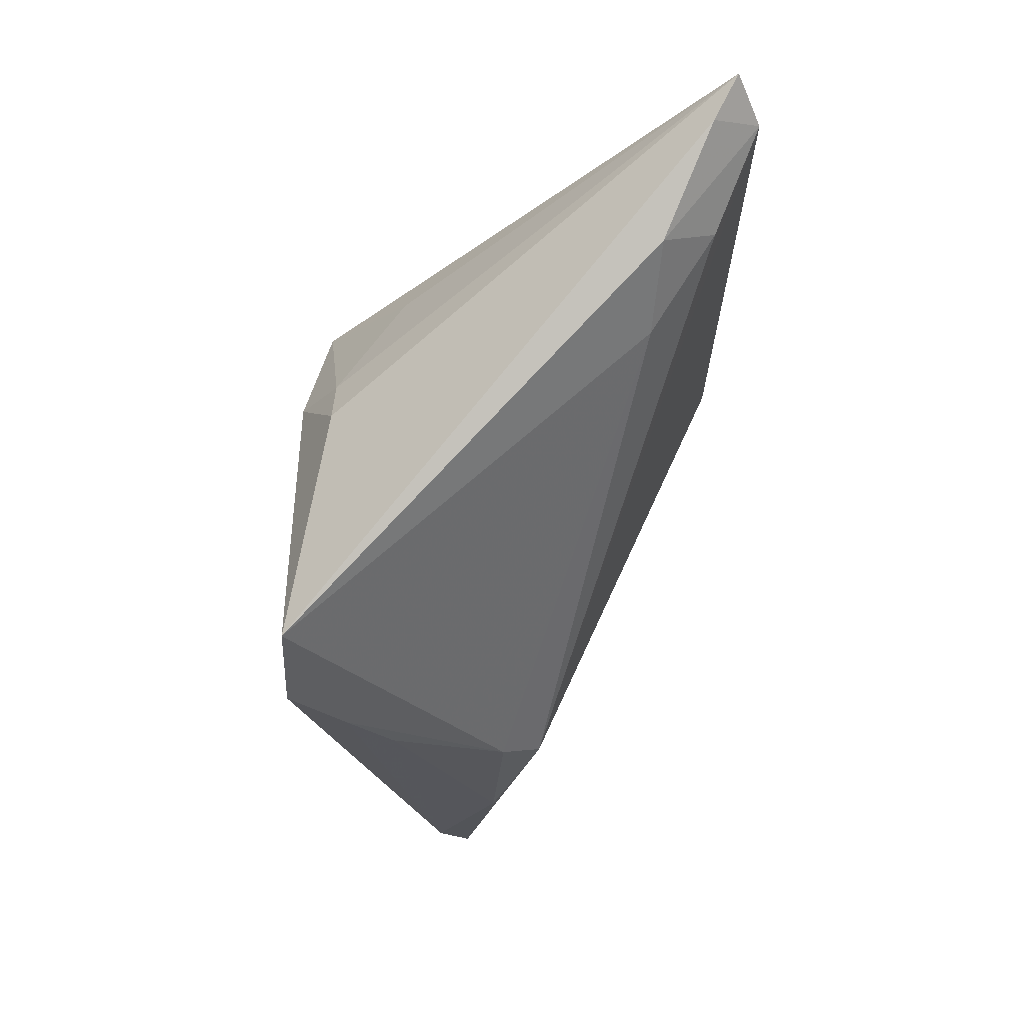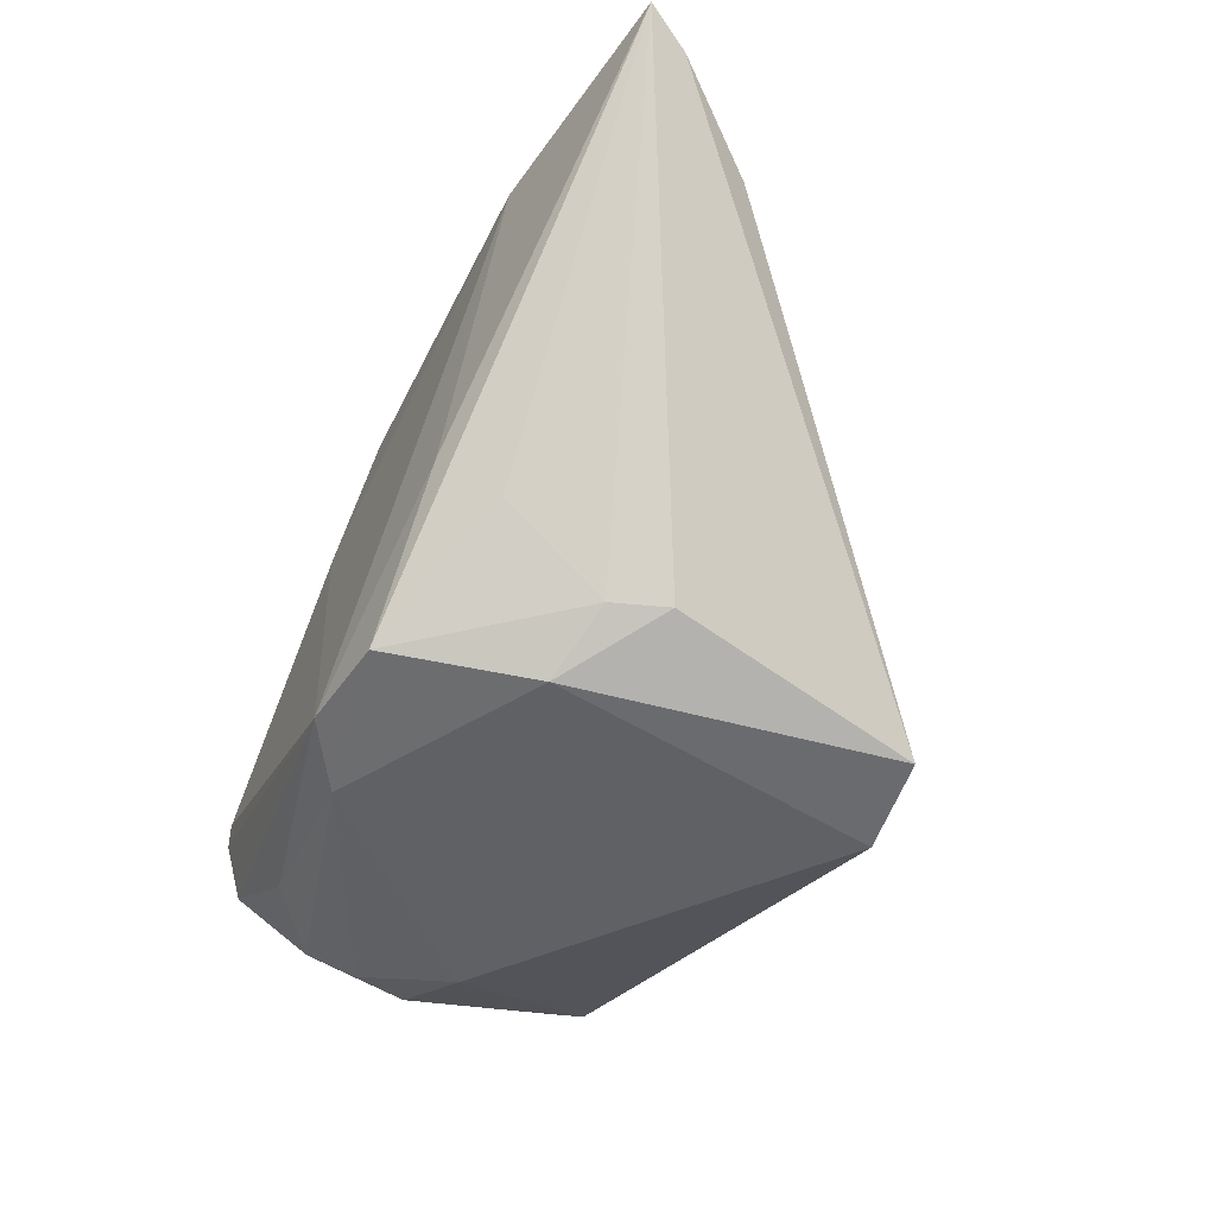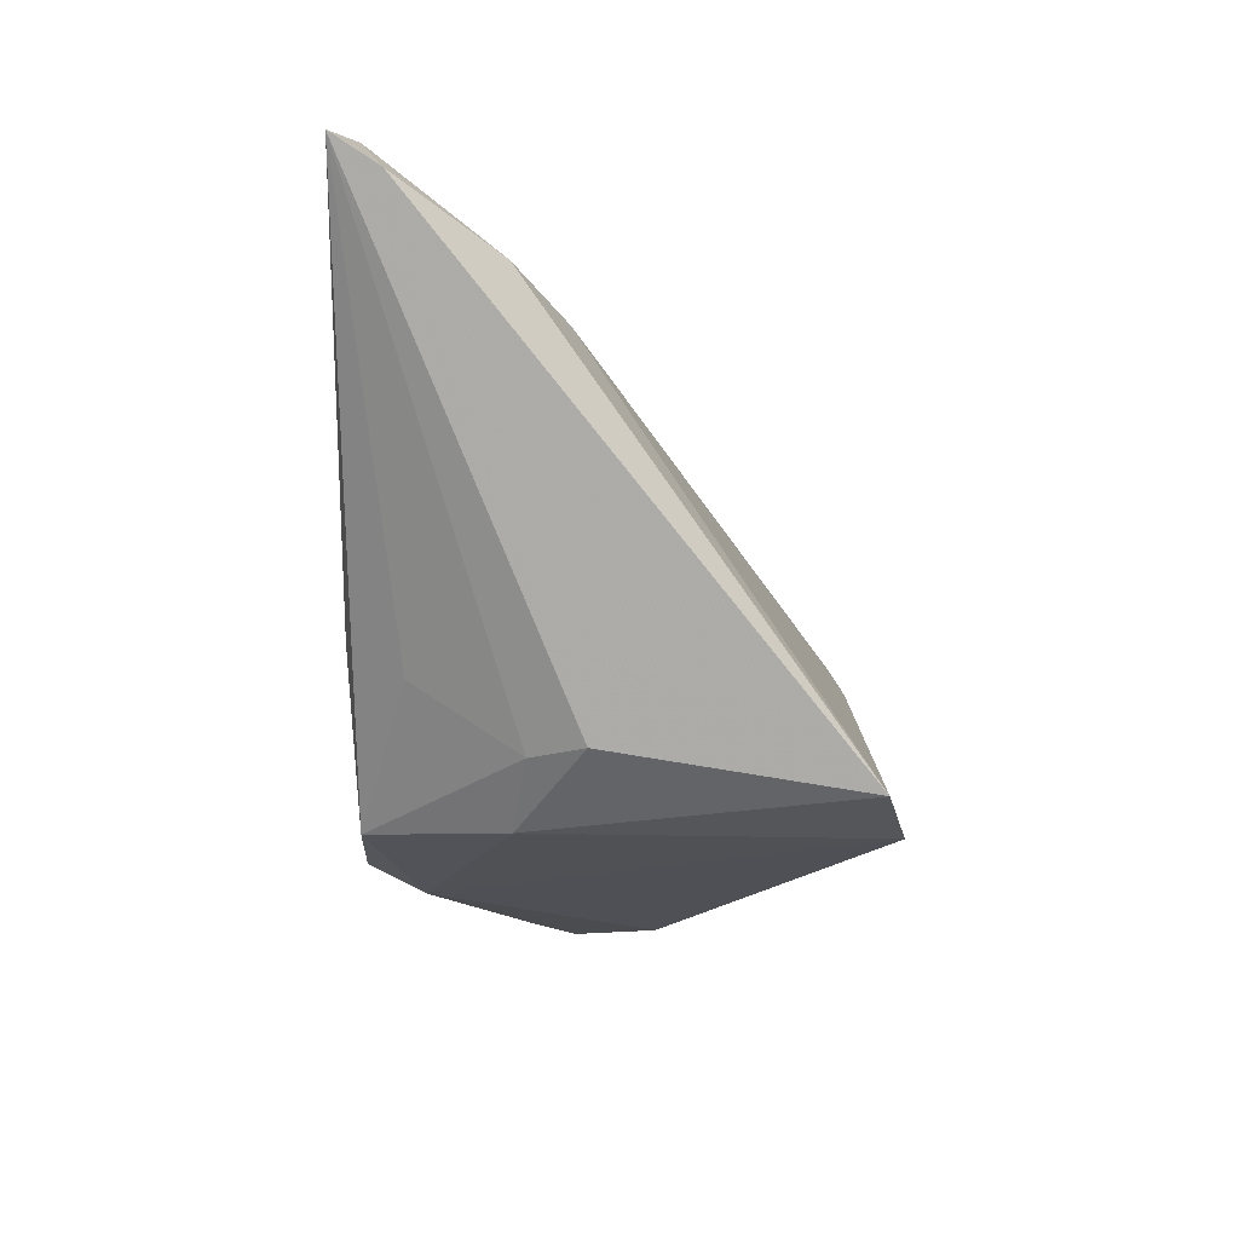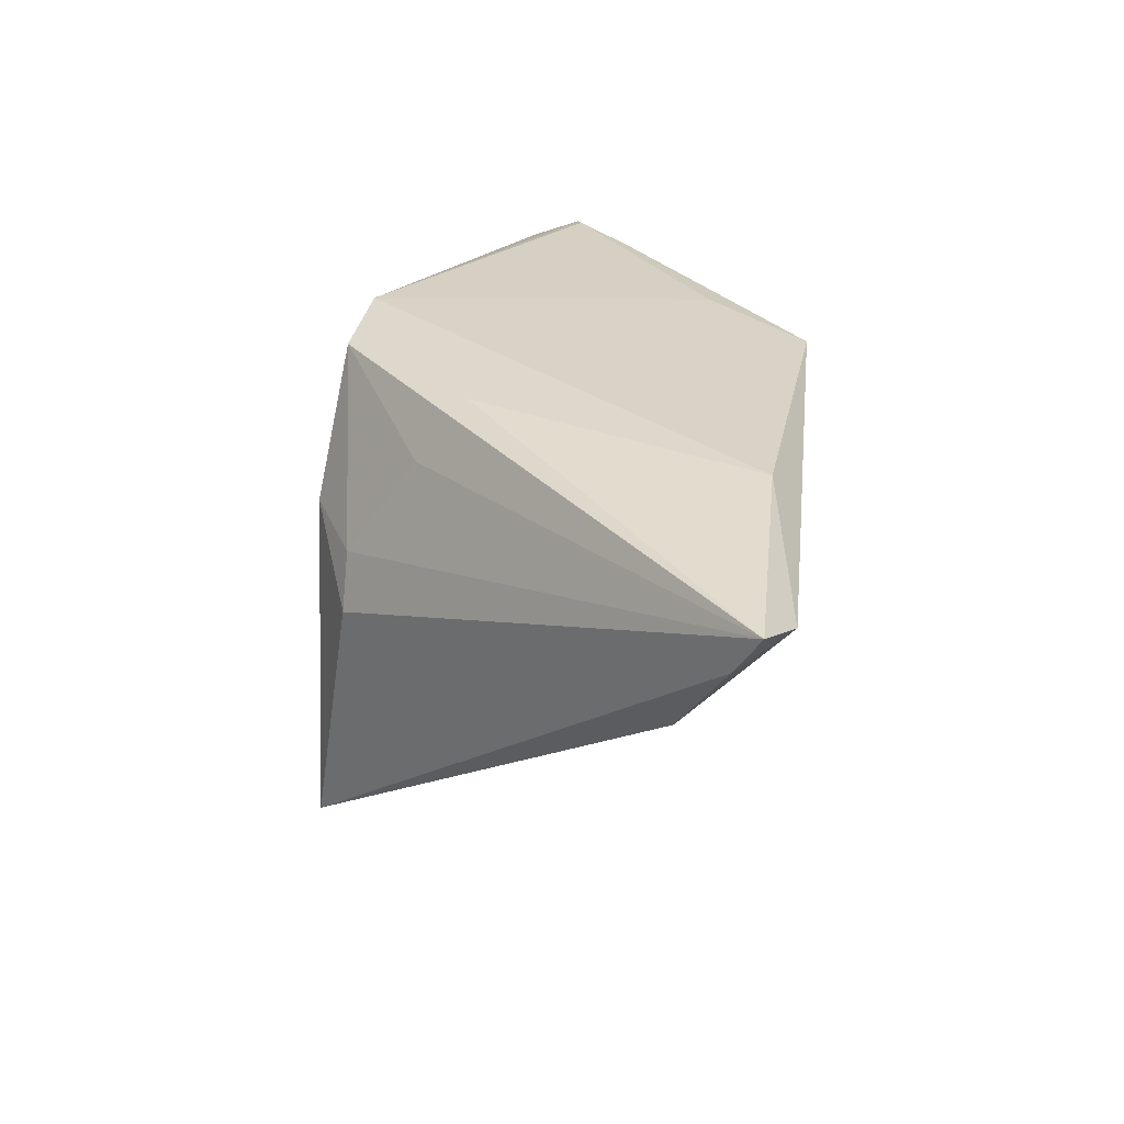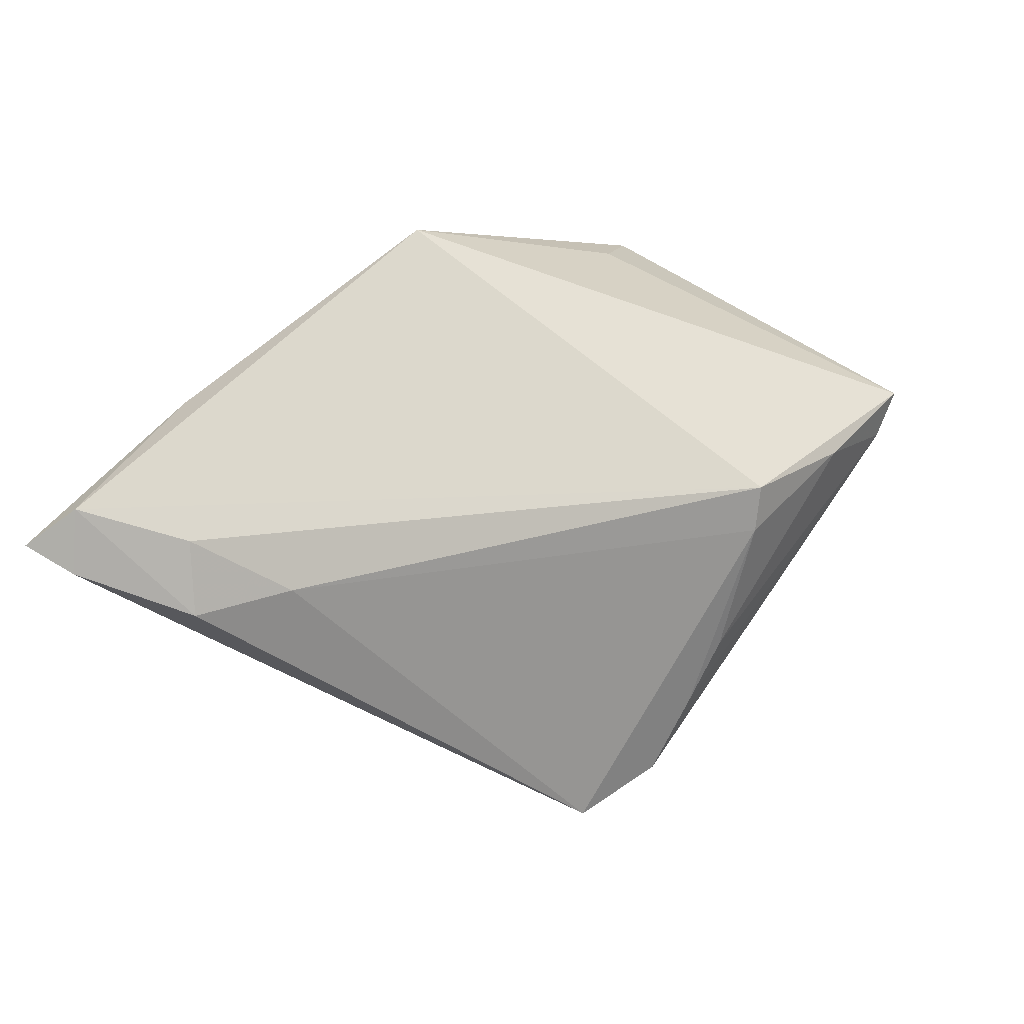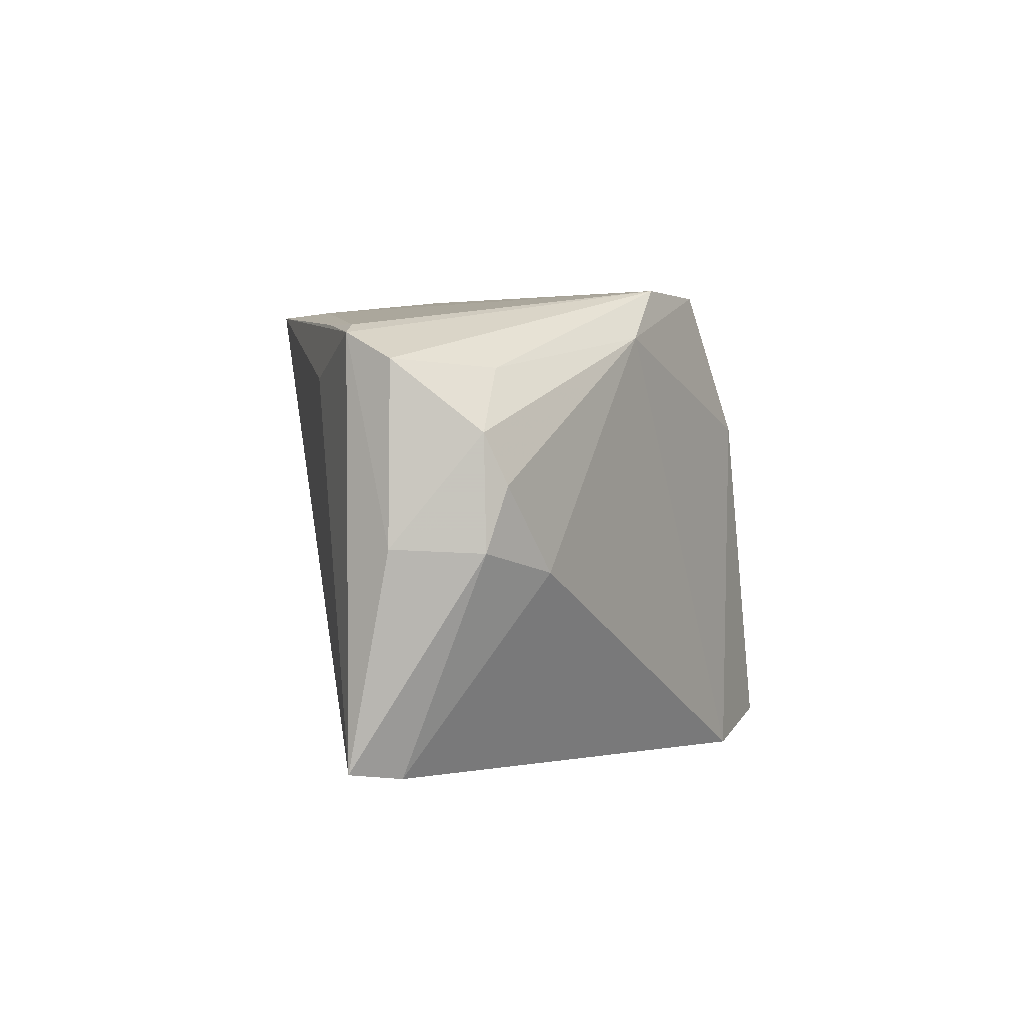
<metadata>
{"format":"obj","ext":"obj","renderer":"f3d","projection":"perspective","resolution":1024,"background":"white","views":[{"elev":-29.3,"azim":-91.7,"up":"+Y"},{"elev":-53.4,"azim":-121.2,"up":"+Z"},{"elev":-26.1,"azim":-90.1,"up":"+Z"},{"elev":32.4,"azim":-83.8,"up":"+Y"},{"elev":52.3,"azim":-49.9,"up":"+Z"},{"elev":2.8,"azim":113.8,"up":"+Y"}]}
</metadata>
<code>
v -0.007122 0.01164 -0.02955
v -0.01605 0.01001 -0.02441
v 0.0504 0.005672 -0.02176
v -0.03749 0.005168 0.01641
v 0.0553 0.02315 -0.003662
v 0.05304 -0.02833 -0.009596
v 0.0526 -0.001992 -0.02003
v 0.04428 0.02457 0.004551
v -0.05836 0.02966 0.02624
v 0.0428 -0.004726 -0.02379
v -0.005403 -0.03145 -0.02955
v 0.02009 -0.02813 -0.0006222
v -0.0194 0.003381 -0.02464
v -0.01666 0.02334 -0.01541
v 0.001125 0.02924 -0.0266
v 0.0569 0.02007 -0.01008
v 0.04458 0.01809 0.005906
v 0.01189 0.02723 0.02955
v -0.05633 0.02393 0.02315
v -0.04858 0.01131 0.01722
v -0.02937 0.03145 0.02616
v 0.02143 0.02331 -0.02638
v 0.003128 -0.03108 -0.02216
v 0.04526 0.01916 -0.01792
v 0.02274 0.02725 0.01672
v 0.05225 0.01172 -0.01957
v 0.05836 -0.001408 -0.01057
v 0.05836 -0.0273 -0.005383
v 0.0232 -0.0263 0.004624
v -0.05189 0.02686 0.02951
v 0.03985 -0.0283 -0.001643
v -0.04394 0.01582 0.02432
v -0.01797 -0.0285 -0.02955
v -0.01355 0.03033 -0.009541
v 0.01343 0.02966 -0.02555
v 0.0525 0.02417 -0.002911
v 0.01037 -0.03059 -0.01603
f 29 18 30
f 9 30 21
f 21 30 18
f 28 18 29
f 28 17 18
f 2 13 9
f 33 4 20
f 7 28 6
f 34 15 9
f 9 21 34
f 25 21 18
f 32 30 20
f 20 4 32
f 29 30 32
f 32 4 29
f 31 37 6
f 31 28 29
f 6 28 31
f 18 17 5
f 17 28 5
f 9 15 14
f 14 2 9
f 15 2 14
f 19 33 20
f 19 30 9
f 20 30 19
f 9 13 19
f 13 33 19
f 29 4 12
f 4 33 12
f 12 31 29
f 37 31 12
f 11 22 10
f 10 22 3
f 3 7 10
f 10 6 11
f 10 7 6
f 3 22 26
f 26 22 24
f 26 24 16
f 26 7 3
f 35 22 15
f 35 5 16
f 16 24 35
f 24 22 35
f 21 25 35
f 15 34 35
f 35 34 21
f 28 7 27
f 16 5 27
f 27 5 28
f 27 26 16
f 7 26 27
f 36 25 18
f 36 35 25
f 5 35 36
f 15 22 1
f 1 2 15
f 1 22 11
f 13 2 1
f 11 33 1
f 1 33 13
f 23 33 11
f 23 12 33
f 37 12 23
f 11 6 23
f 6 37 23
f 18 5 8
f 8 36 18
f 5 36 8

</code>
